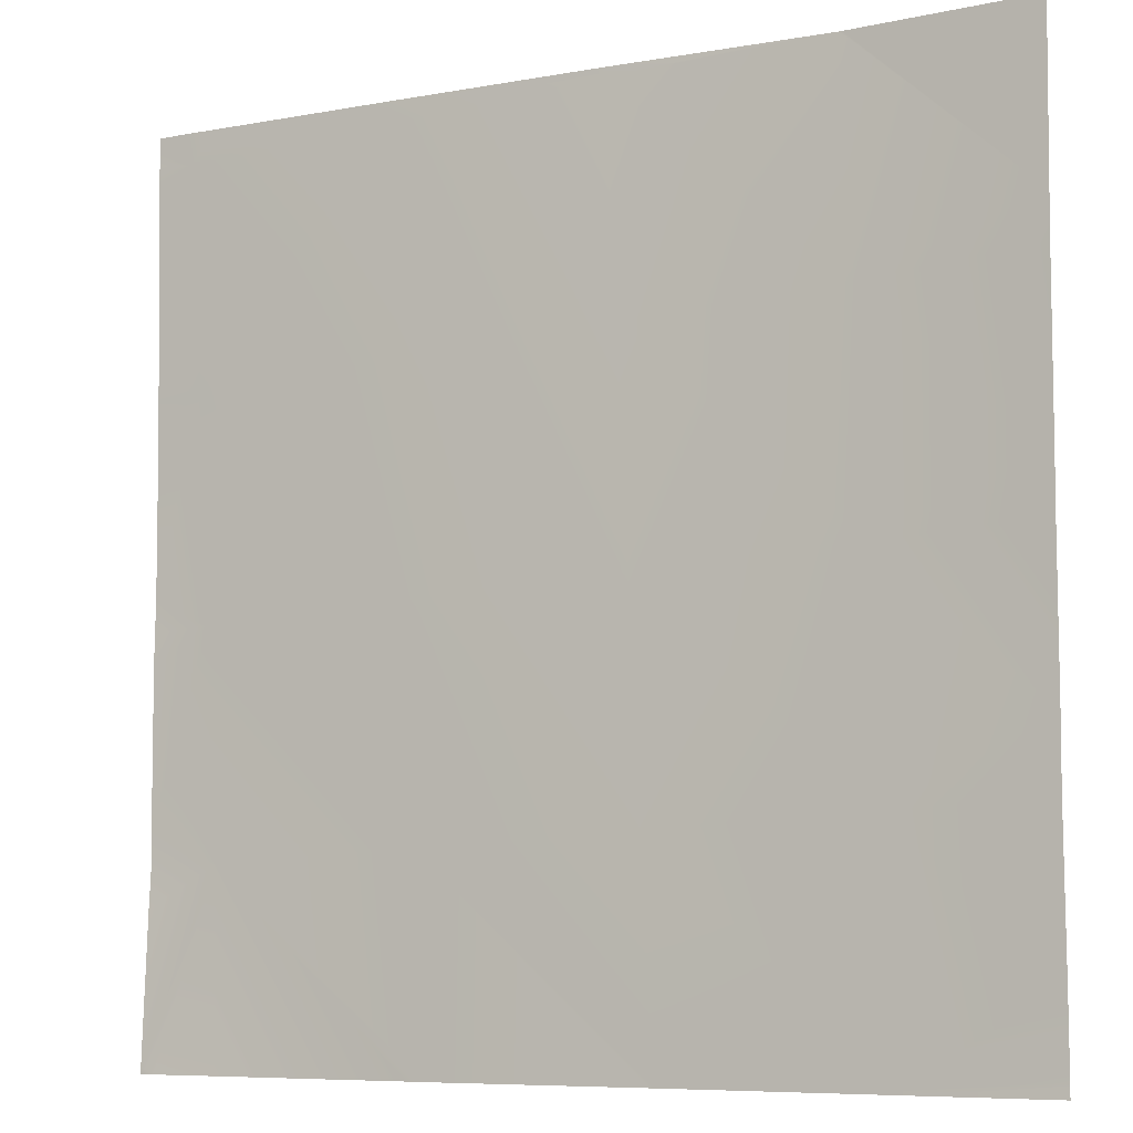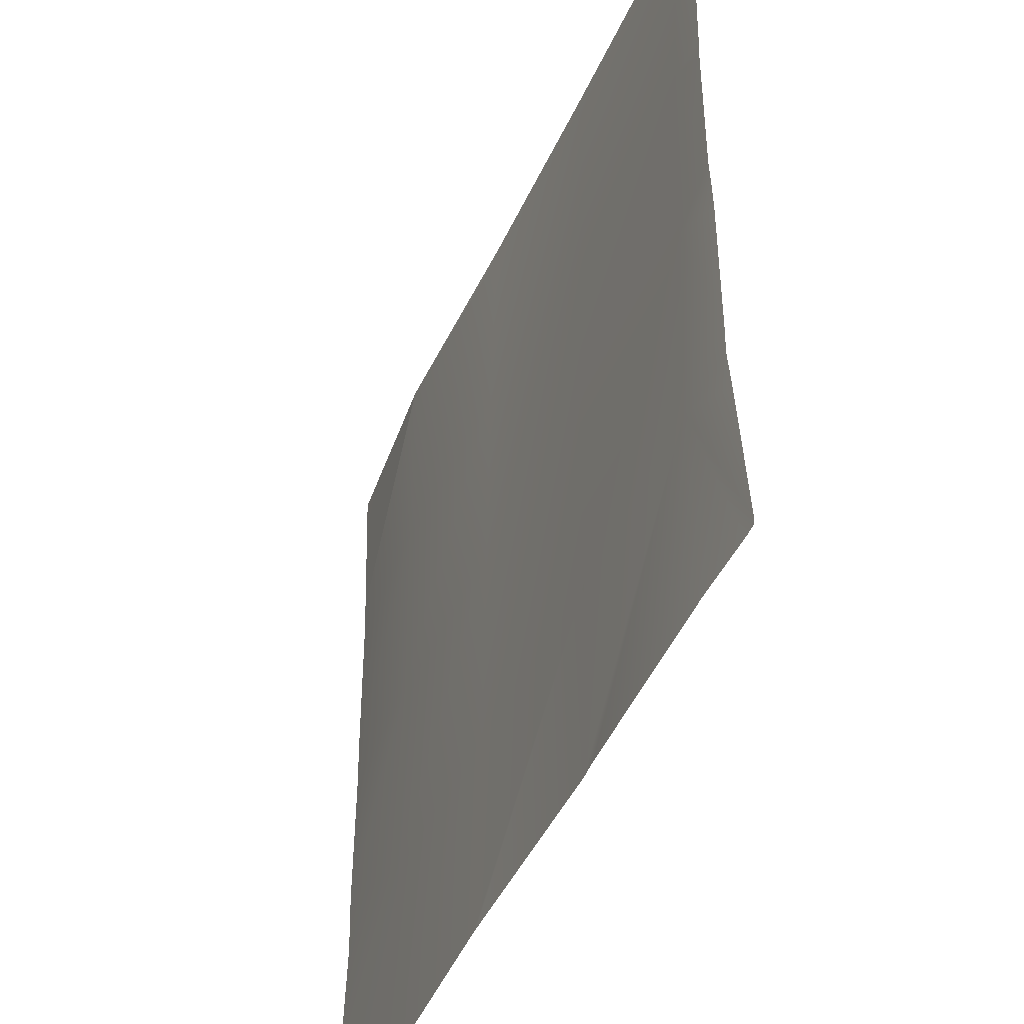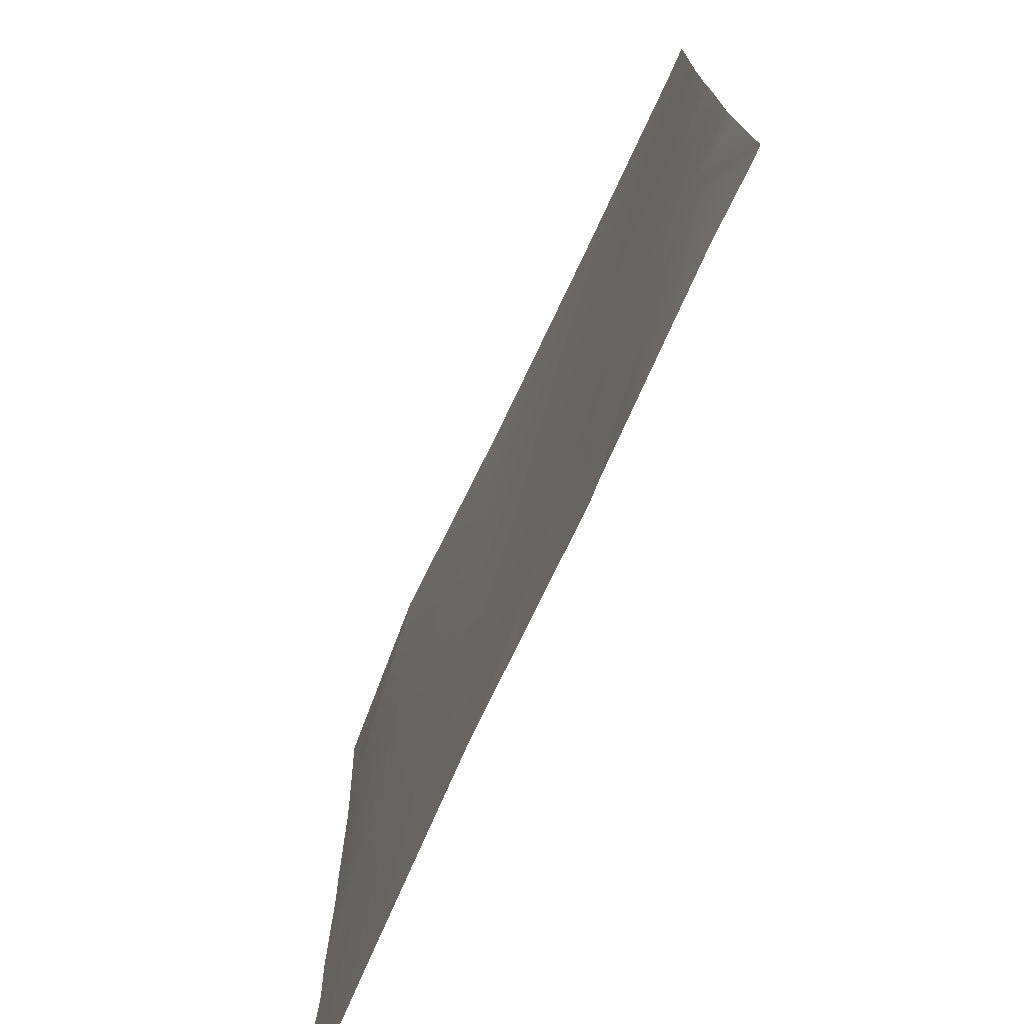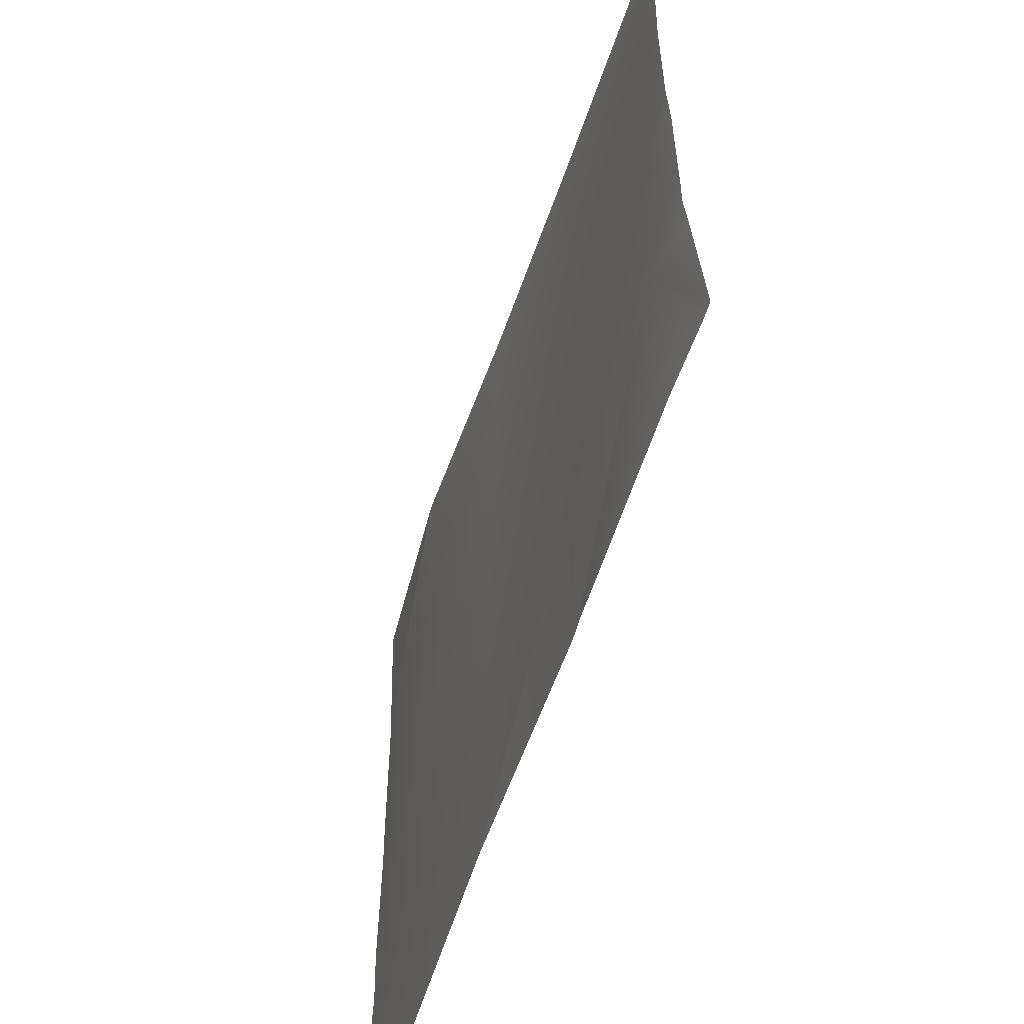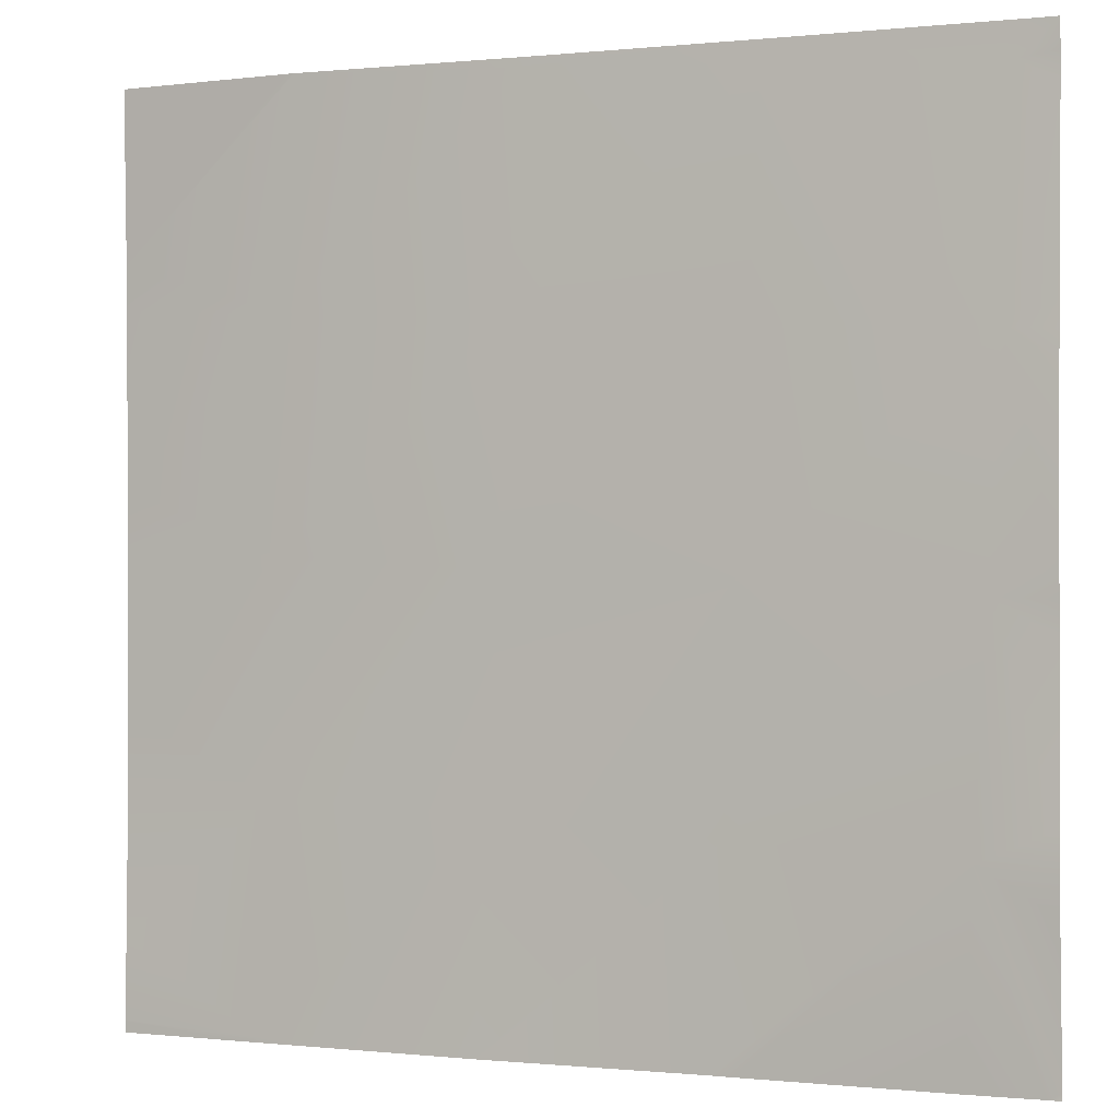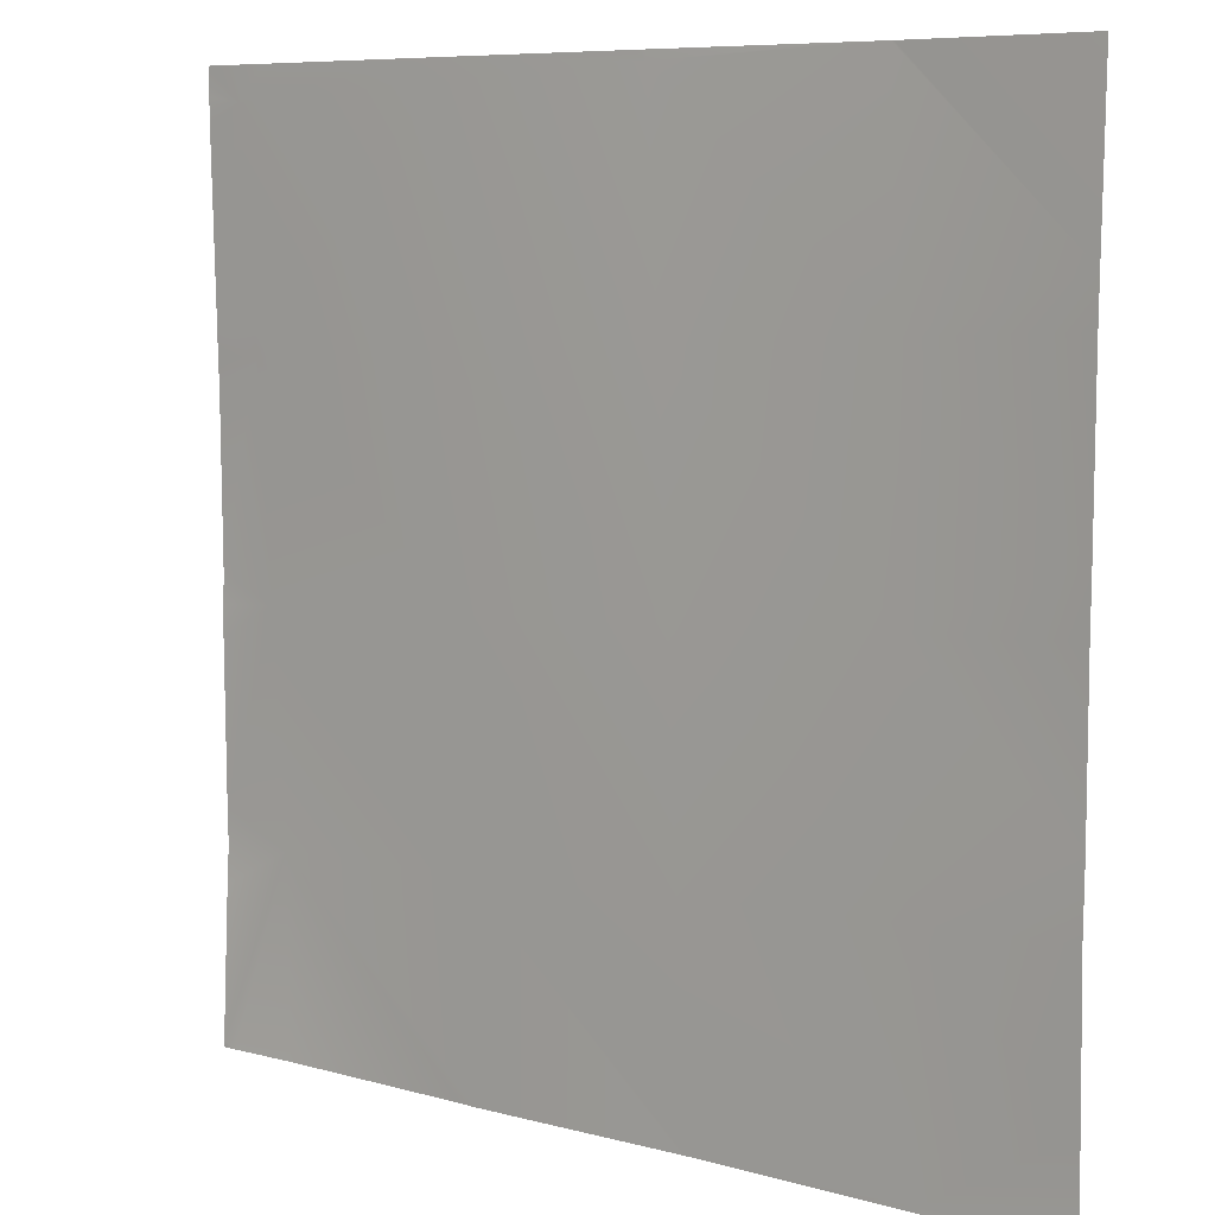
<metadata>
{"format":"obj","ext":"obj","renderer":"f3d","projection":"perspective","resolution":1024,"background":"white","views":[{"elev":-7.6,"azim":-152.1,"up":"+Z"},{"elev":-46.6,"azim":66.7,"up":"+Z"},{"elev":-75.1,"azim":65.1,"up":"+Z"},{"elev":-61.0,"azim":71.0,"up":"+Z"},{"elev":-0.4,"azim":22.2,"up":"+Z"},{"elev":7.7,"azim":-142.5,"up":"+Z"}]}
</metadata>
<code>
v -1240 0.5073 768
v -1241 0.5732 768
v -1239 0.4799 769.5
v -1280 1.627 793.7
v -1236 0.8486 833.3
v -1280 1.471 771.6
v -1280 1.491 771
v -1280 1.596 768
v -1212 -0.172 768
v -1176 -1.013 768
v -1172 -0.6668 829.9
v -1024 -0.8701 769.8
v -1045 -4.107 823.2
v -1024 -3.042 811.5
v -1028 -0.8675 768
v -1048 -1.295 768
v -1106 -0.5302 768
v -1112 -0.2123 768
v -1173 -1.006 768
v -1108 -0.4814 826.5
v -1280 2.16 854.5
v -1233 -0.7525 897.1
v -1280 2.594 835.6
v -1105 -1.43 890.4
v -1041 -3.526 887
v -1169 -1.302 893.7
v -1280 2.26 899.6
v -1280 2.007 915.3
v -1229 -1.997 960.9
v -1102 -0.957 954.2
v -1038 -3.033 950.8
v -1166 -1.778 957.6
v -1024 -3.571 832.2
v -1024 -3.214 877.2
v -1024 -0.9319 768
v -1024 -3.759 822.1
v -1024 -3.382 886.1
v -1024 -3.679 894.5
v -1162 -1.969 1021
v -1098 -1.411 1018
v -1280 1.7 963.6
v -1226 -3.791 1024
v -1280 1.394 976.1
v -1227 -3.732 1024
v -1280 1.397 976
v -1162 -1.992 1024
v -1212 -3.402 1024
v -1098 -1.402 1024
v -1159 -1.941 1024
v -1280 0.01677 1024
v -1024 -3.273 942.9
v -1024 -3.004 950.1
v -1024 -2.863 956.9
v -1034 -1.34 1015
v -1024 -1.49 1009
v -1024 -1.474 1016
v -1024 -1.532 1019
v -1024 -1.434 1014
v -1024 -1.5 1024
v -1034 -1.287 1024
v -1043 -1.336 1024
f 1 2 3
f 3 4 5
f 3 6 4
f 2 6 3
f 2 7 6
f 7 2 8
f 1 3 9
f 10 3 11
f 10 9 3
f 12 13 14
f 12 15 13
f 15 16 13
f 16 17 13
f 18 19 20
f 5 21 22
f 5 23 21
f 23 5 4
f 20 11 24
f 10 20 19
f 10 11 20
f 18 13 17
f 18 20 13
f 13 20 25
f 3 5 11
f 11 5 26
f 27 22 21
f 22 28 29
f 22 27 28
f 24 26 30
f 26 24 11
f 24 25 20
f 25 24 31
f 5 22 26
f 26 22 32
f 33 25 34
f 33 13 25
f 35 15 12
f 33 36 13
f 37 34 25
f 36 14 13
f 37 25 38
f 32 29 39
f 22 29 32
f 26 32 30
f 30 32 40
f 41 29 28
f 42 43 44
f 42 45 43
f 45 29 41
f 45 42 29
f 46 39 47
f 42 39 29
f 42 47 39
f 39 40 32
f 48 39 49
f 48 40 39
f 50 44 43
f 31 30 40
f 51 31 52
f 30 31 24
f 52 31 53
f 53 54 55
f 53 31 54
f 31 40 54
f 38 31 51
f 38 25 31
f 56 54 57
f 56 58 54
f 55 54 58
f 59 54 60
f 59 57 54
f 60 54 61
f 46 49 39
f 48 54 40
f 48 61 54

</code>
